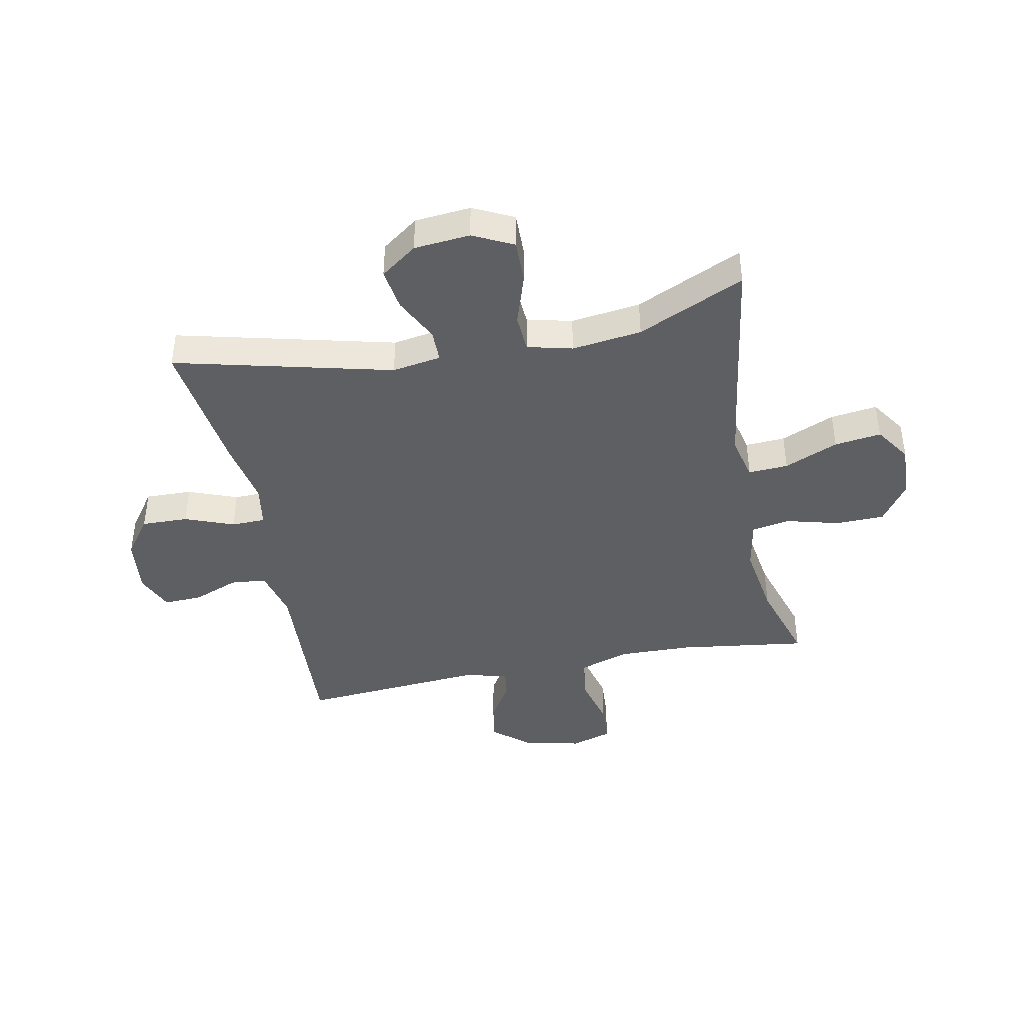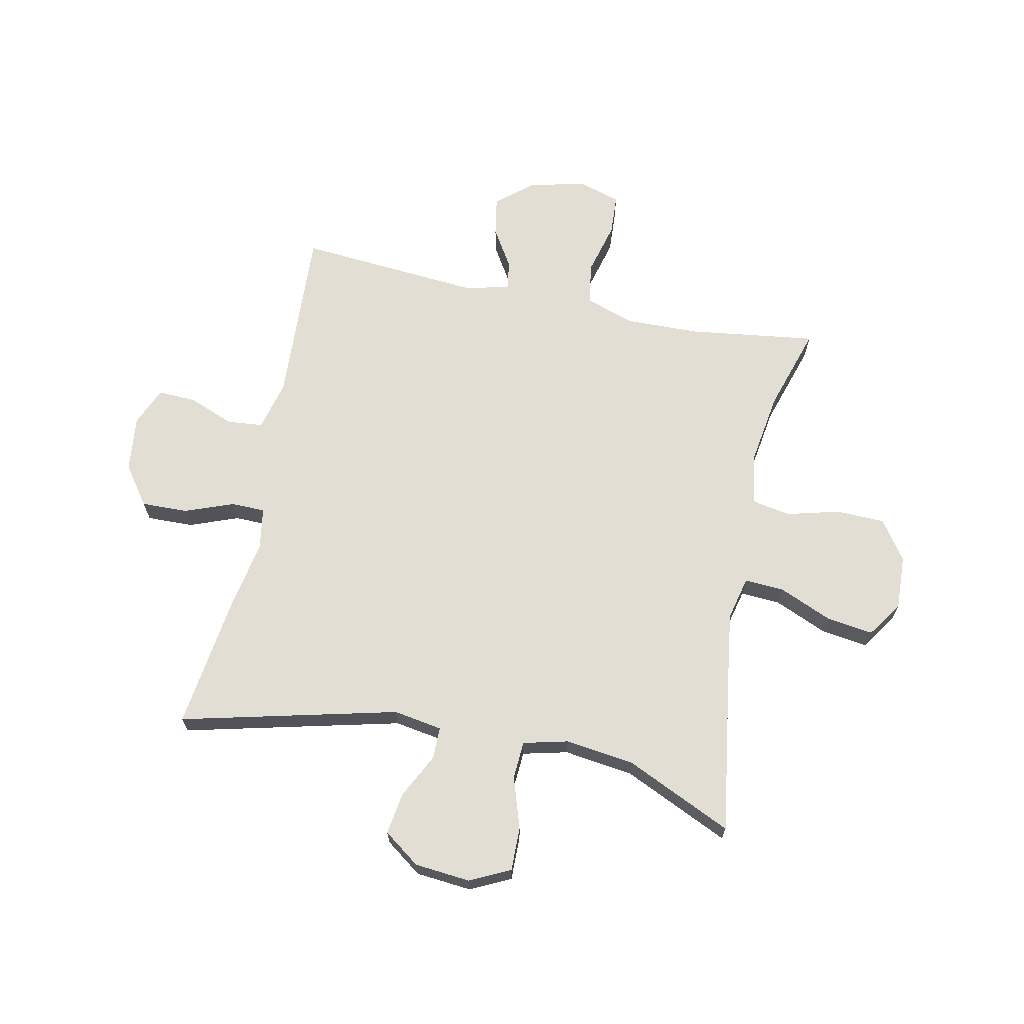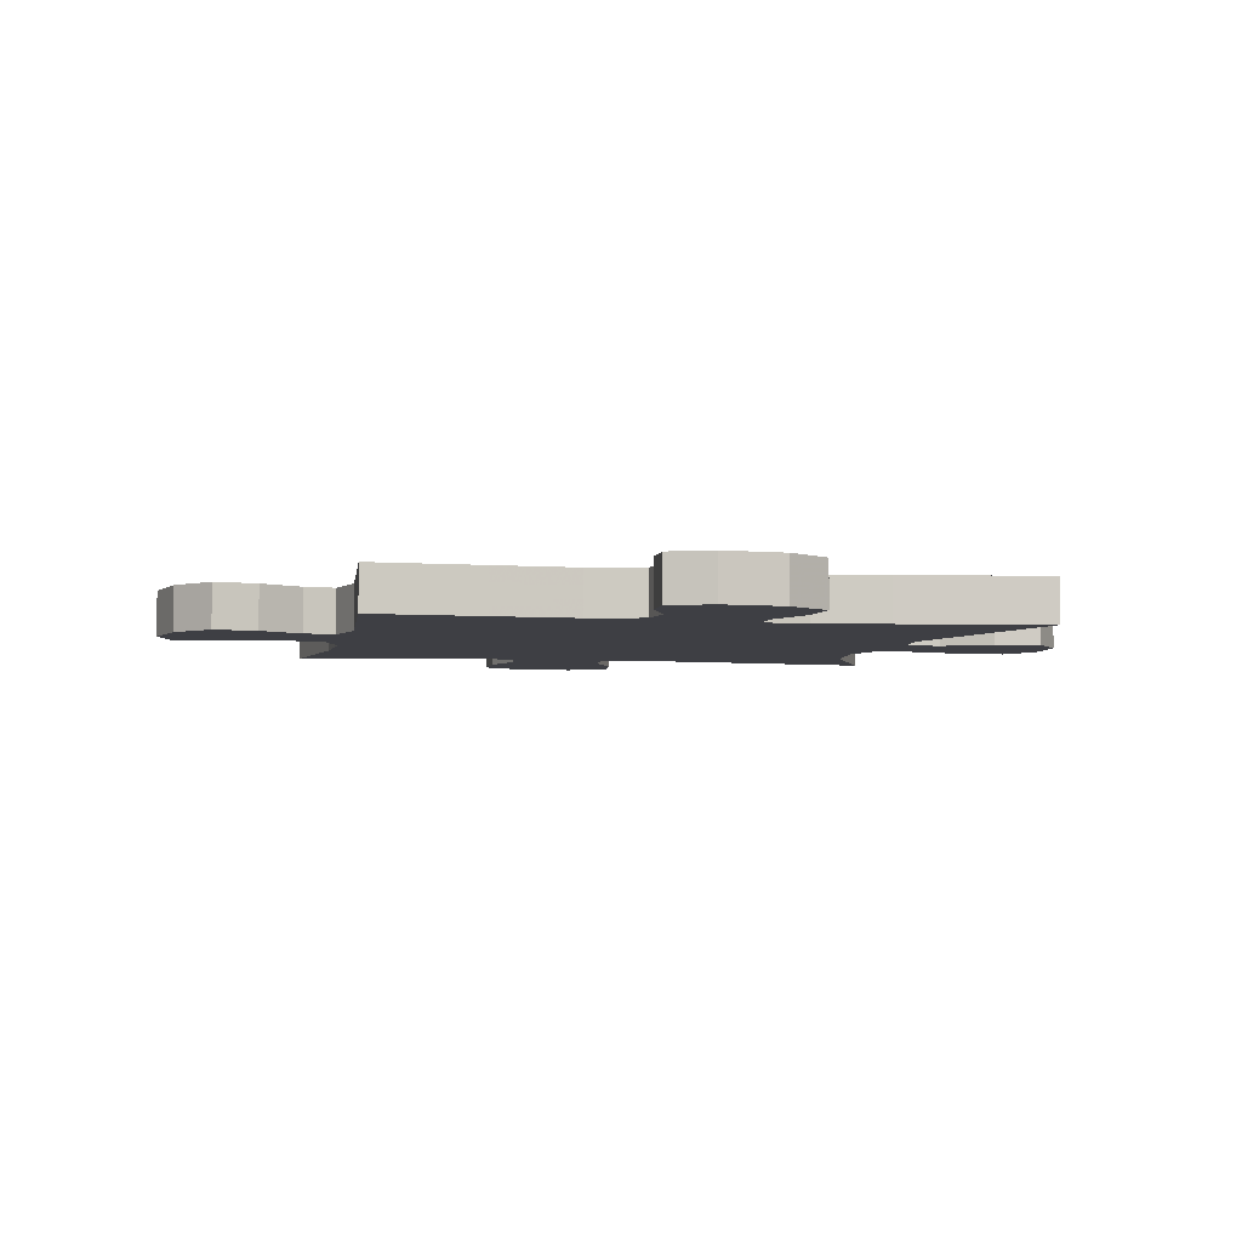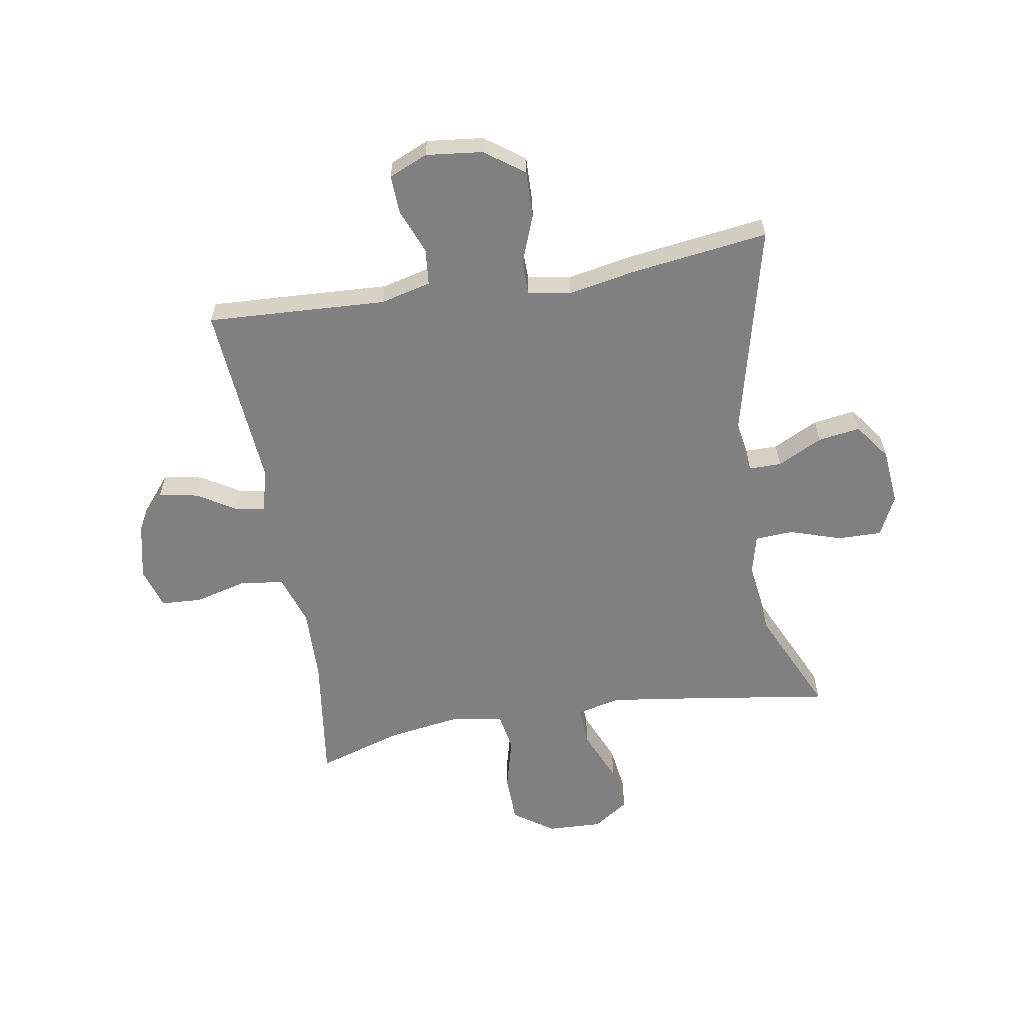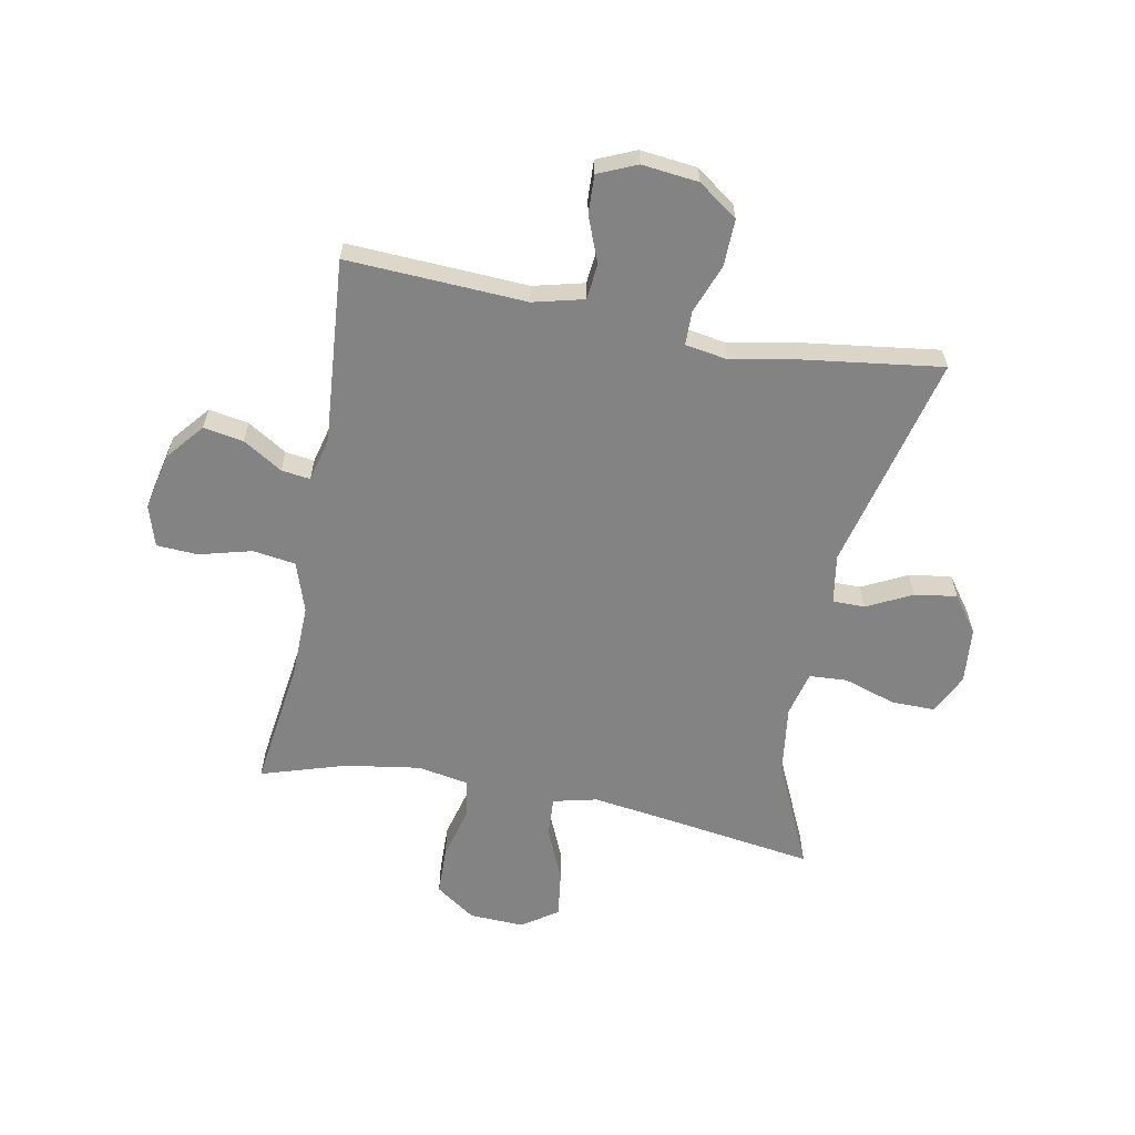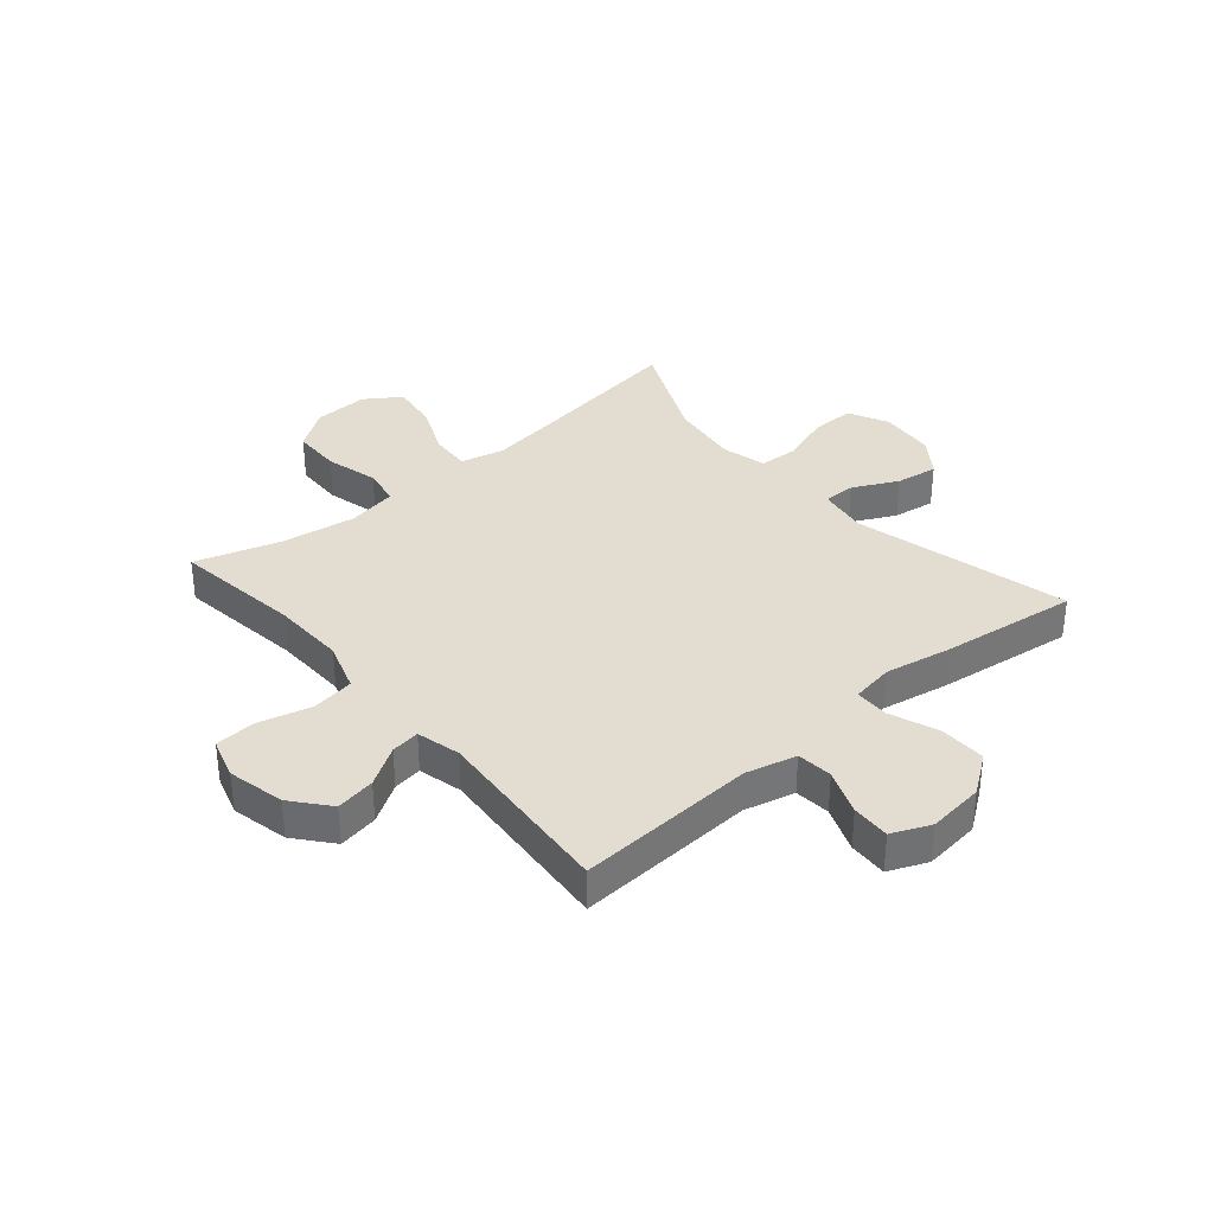
<metadata>
{"format":"obj","ext":"obj","renderer":"f3d","projection":"perspective","resolution":1024,"background":"white","views":[{"elev":-41.9,"azim":101.1,"up":"+Y"},{"elev":67.3,"azim":101.7,"up":"+Y"},{"elev":-4.4,"azim":-11.7,"up":"+Y"},{"elev":-60.1,"azim":9.5,"up":"+Y"},{"elev":-61.2,"azim":-10.8,"up":"+Y"},{"elev":35.1,"azim":-40.5,"up":"+Y"}]}
</metadata>
<code>
v 0.5 0.07 -0.5
v 0.224 0.07 -0.459
v 0.102 0.07 -0.442
v 0.026 0.07 -0.46
v 0.03 0.07 -0.529
v 0.07 0.07 -0.622
v 0.081 0.07 -0.703
v 0.019 0.07 -0.745
v -0.076 0.07 -0.741
v -0.145 0.07 -0.693
v -0.147 0.07 -0.608
v -0.123 0.07 -0.516
v -0.135 0.07 -0.45
v -0.223 0.07 -0.434
v -0.353 0.07 -0.454
v -0.5 0.07 -0.5
v -0.47 0.07 -0.277
v -0.467 0.07 -0.149
v -0.496 0.07 -0.062
v -0.57 0.07 -0.051
v -0.662 0.07 -0.075
v -0.733 0.07 -0.071
v -0.755 0.07 0.001
v -0.733 0.07 0.1
v -0.68 0.07 0.164
v -0.611 0.07 0.152
v -0.543 0.07 0.11
v -0.493 0.07 0.103
v -0.474 0.07 0.179
v -0.5 0.07 0.5
v -0.322 0.07 0.491
v -0.189 0.07 0.484
v -0.101 0.07 0.506
v -0.095 0.07 0.568
v -0.126 0.07 0.647
v -0.129 0.07 0.714
v -0.062 0.07 0.743
v 0.036 0.07 0.732
v 0.104 0.07 0.683
v 0.102 0.07 0.602
v 0.07 0.07 0.517
v 0.071 0.07 0.458
v 0.145 0.07 0.446
v 0.261 0.07 0.468
v 0.5 0.07 0.5
v 0.408 0.07 0.123
v 0.422 0.07 0.038
v 0.478 0.07 0.038
v 0.556 0.07 0.077
v 0.629 0.07 0.088
v 0.675 0.07 0.025
v 0.684 0.07 -0.072
v 0.65 0.07 -0.142
v 0.574 0.07 -0.141
v 0.484 0.07 -0.112
v 0.418 0.07 -0.116
v 0.399 0.07 -0.194
v 0.415 0.07 -0.315
v 0.5 0 -0.5
v 0.224 0 -0.459
v 0.102 0 -0.442
v 0.026 0 -0.46
v 0.03 0 -0.529
v 0.07 0 -0.622
v 0.081 0 -0.703
v 0.019 0 -0.745
v -0.076 0 -0.741
v -0.145 0 -0.693
v -0.147 0 -0.608
v -0.123 0 -0.516
v -0.135 0 -0.45
v -0.223 0 -0.434
v -0.353 0 -0.454
v -0.5 0 -0.5
v -0.47 0 -0.277
v -0.467 0 -0.149
v -0.496 0 -0.062
v -0.57 0 -0.051
v -0.662 0 -0.075
v -0.733 0 -0.071
v -0.755 0 0.001
v -0.733 0 0.1
v -0.68 0 0.164
v -0.611 0 0.152
v -0.543 0 0.11
v -0.493 0 0.103
v -0.474 0 0.179
v -0.5 0 0.5
v -0.322 0 0.491
v -0.189 0 0.484
v -0.101 0 0.506
v -0.095 0 0.568
v -0.126 0 0.647
v -0.129 0 0.714
v -0.062 0 0.743
v 0.036 0 0.732
v 0.104 0 0.683
v 0.102 0 0.602
v 0.07 0 0.517
v 0.071 0 0.458
v 0.145 0 0.446
v 0.261 0 0.468
v 0.5 0 0.5
v 0.408 0 0.123
v 0.422 0 0.038
v 0.478 0 0.038
v 0.556 0 0.077
v 0.629 0 0.088
v 0.675 0 0.025
v 0.684 0 -0.072
v 0.65 0 -0.142
v 0.574 0 -0.141
v 0.484 0 -0.112
v 0.418 0 -0.116
v 0.399 0 -0.194
v 0.415 0 -0.315
f 52 53 54 55
f 52 55 56
f 51 52 56
f 48 49 50 51
f 47 48 51 56
f 46 47 56 57
f 43 44 45 46
f 42 43 46 57
f 38 39 40 41
f 38 41 42
f 37 38 42
f 34 35 36 37
f 33 34 37 42
f 32 33 42 57
f 29 30 31 32
f 28 29 32 57
f 24 25 26 27
f 20 21 22 23
f 19 20 23 24
f 15 16 17
f 14 15 17 18
f 13 14 18 19
f 9 10 11 12
f 9 12 13
f 8 9 13
f 5 6 7 8
f 4 5 8 13
f 3 4 13 19
f 58 1 2
f 27 28 57 58
f 19 24 27 58
f 2 3 19 58
f 113 112 111 110
f 114 113 110
f 114 110 109
f 109 108 107 106
f 114 109 106 105
f 115 114 105 104
f 104 103 102 101
f 115 104 101 100
f 99 98 97 96
f 100 99 96
f 100 96 95
f 95 94 93 92
f 100 95 92 91
f 115 100 91 90
f 90 89 88 87
f 115 90 87 86
f 85 84 83 82
f 81 80 79 78
f 82 81 78 77
f 75 74 73
f 76 75 73 72
f 77 76 72 71
f 70 69 68 67
f 71 70 67
f 71 67 66
f 66 65 64 63
f 71 66 63 62
f 77 71 62 61
f 60 59 116
f 116 115 86 85
f 116 85 82 77
f 116 77 61 60
f 1 59 60 2
f 2 60 61 3
f 3 61 62 4
f 4 62 63 5
f 5 63 64 6
f 6 64 65 7
f 7 65 66 8
f 8 66 67 9
f 9 67 68 10
f 10 68 69 11
f 11 69 70 12
f 12 70 71 13
f 13 71 72 14
f 14 72 73 15
f 15 73 74 16
f 16 74 75 17
f 17 75 76 18
f 18 76 77 19
f 19 77 78 20
f 20 78 79 21
f 21 79 80 22
f 22 80 81 23
f 23 81 82 24
f 24 82 83 25
f 25 83 84 26
f 26 84 85 27
f 27 85 86 28
f 28 86 87 29
f 29 87 88 30
f 30 88 89 31
f 31 89 90 32
f 32 90 91 33
f 33 91 92 34
f 34 92 93 35
f 35 93 94 36
f 36 94 95 37
f 37 95 96 38
f 38 96 97 39
f 39 97 98 40
f 40 98 99 41
f 41 99 100 42
f 42 100 101 43
f 43 101 102 44
f 44 102 103 45
f 45 103 104 46
f 46 104 105 47
f 47 105 106 48
f 48 106 107 49
f 49 107 108 50
f 50 108 109 51
f 51 109 110 52
f 52 110 111 53
f 53 111 112 54
f 54 112 113 55
f 55 113 114 56
f 56 114 115 57
f 57 115 116 58
f 58 116 59 1

</code>
